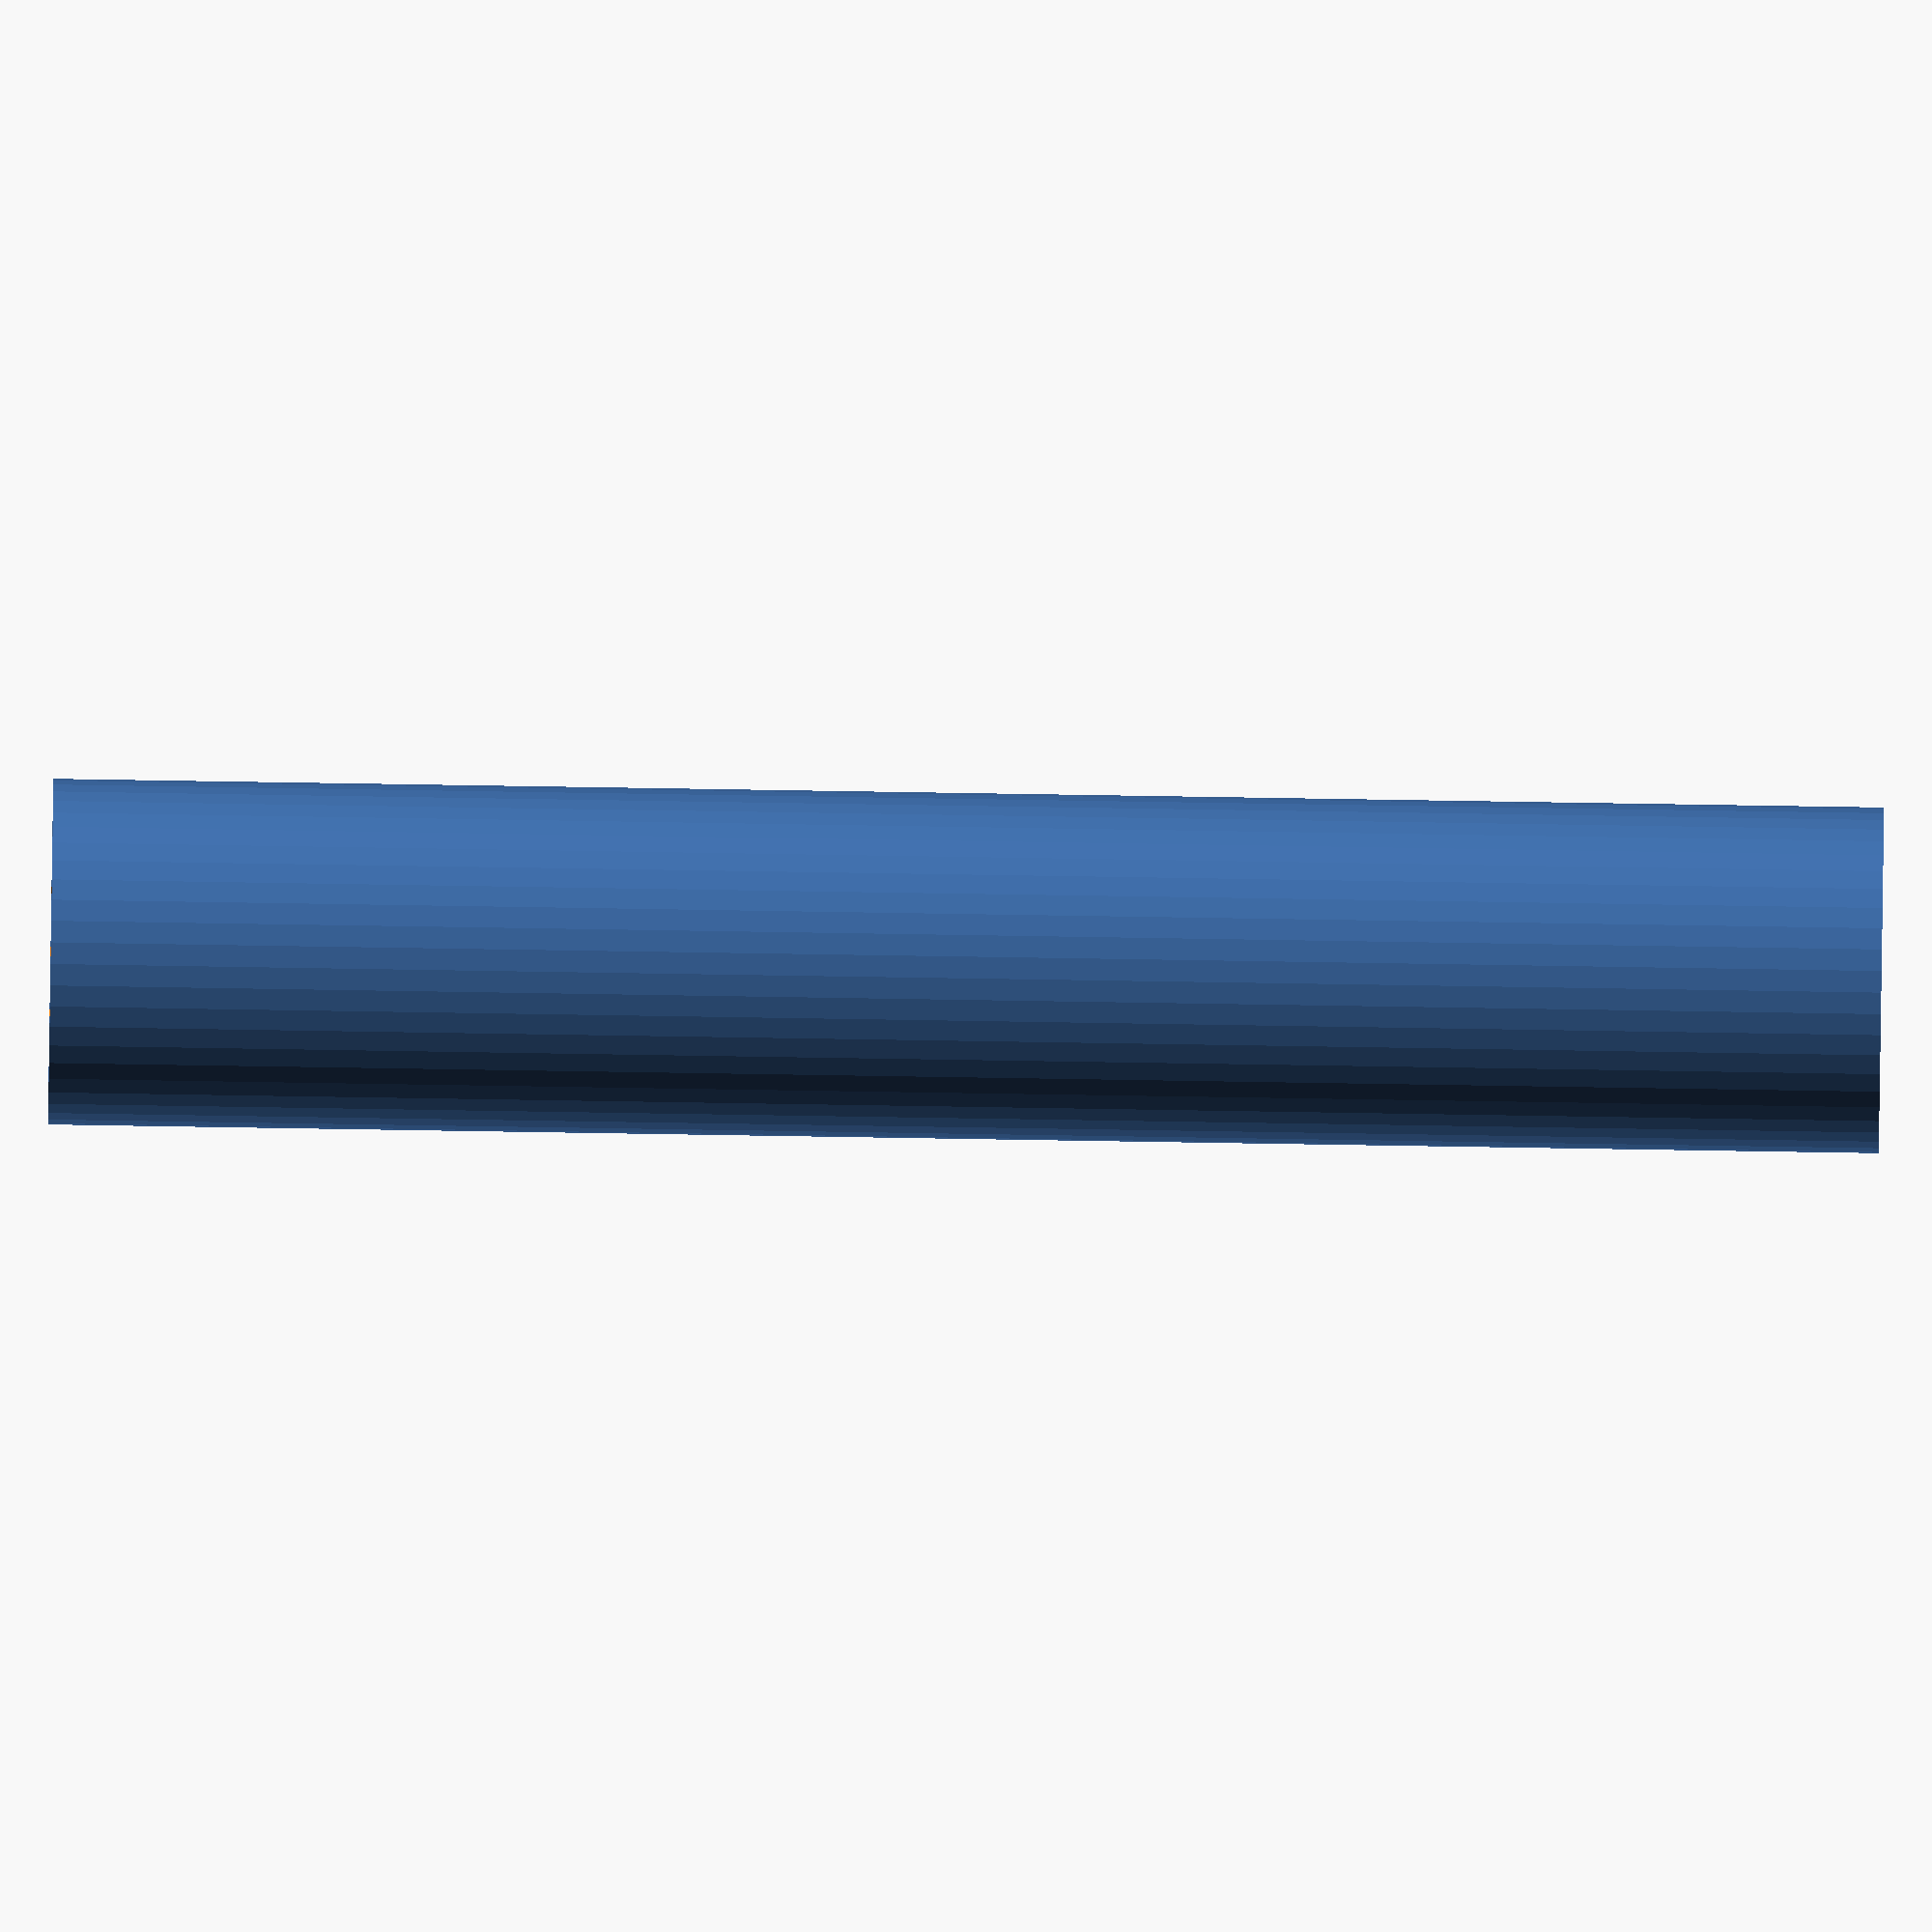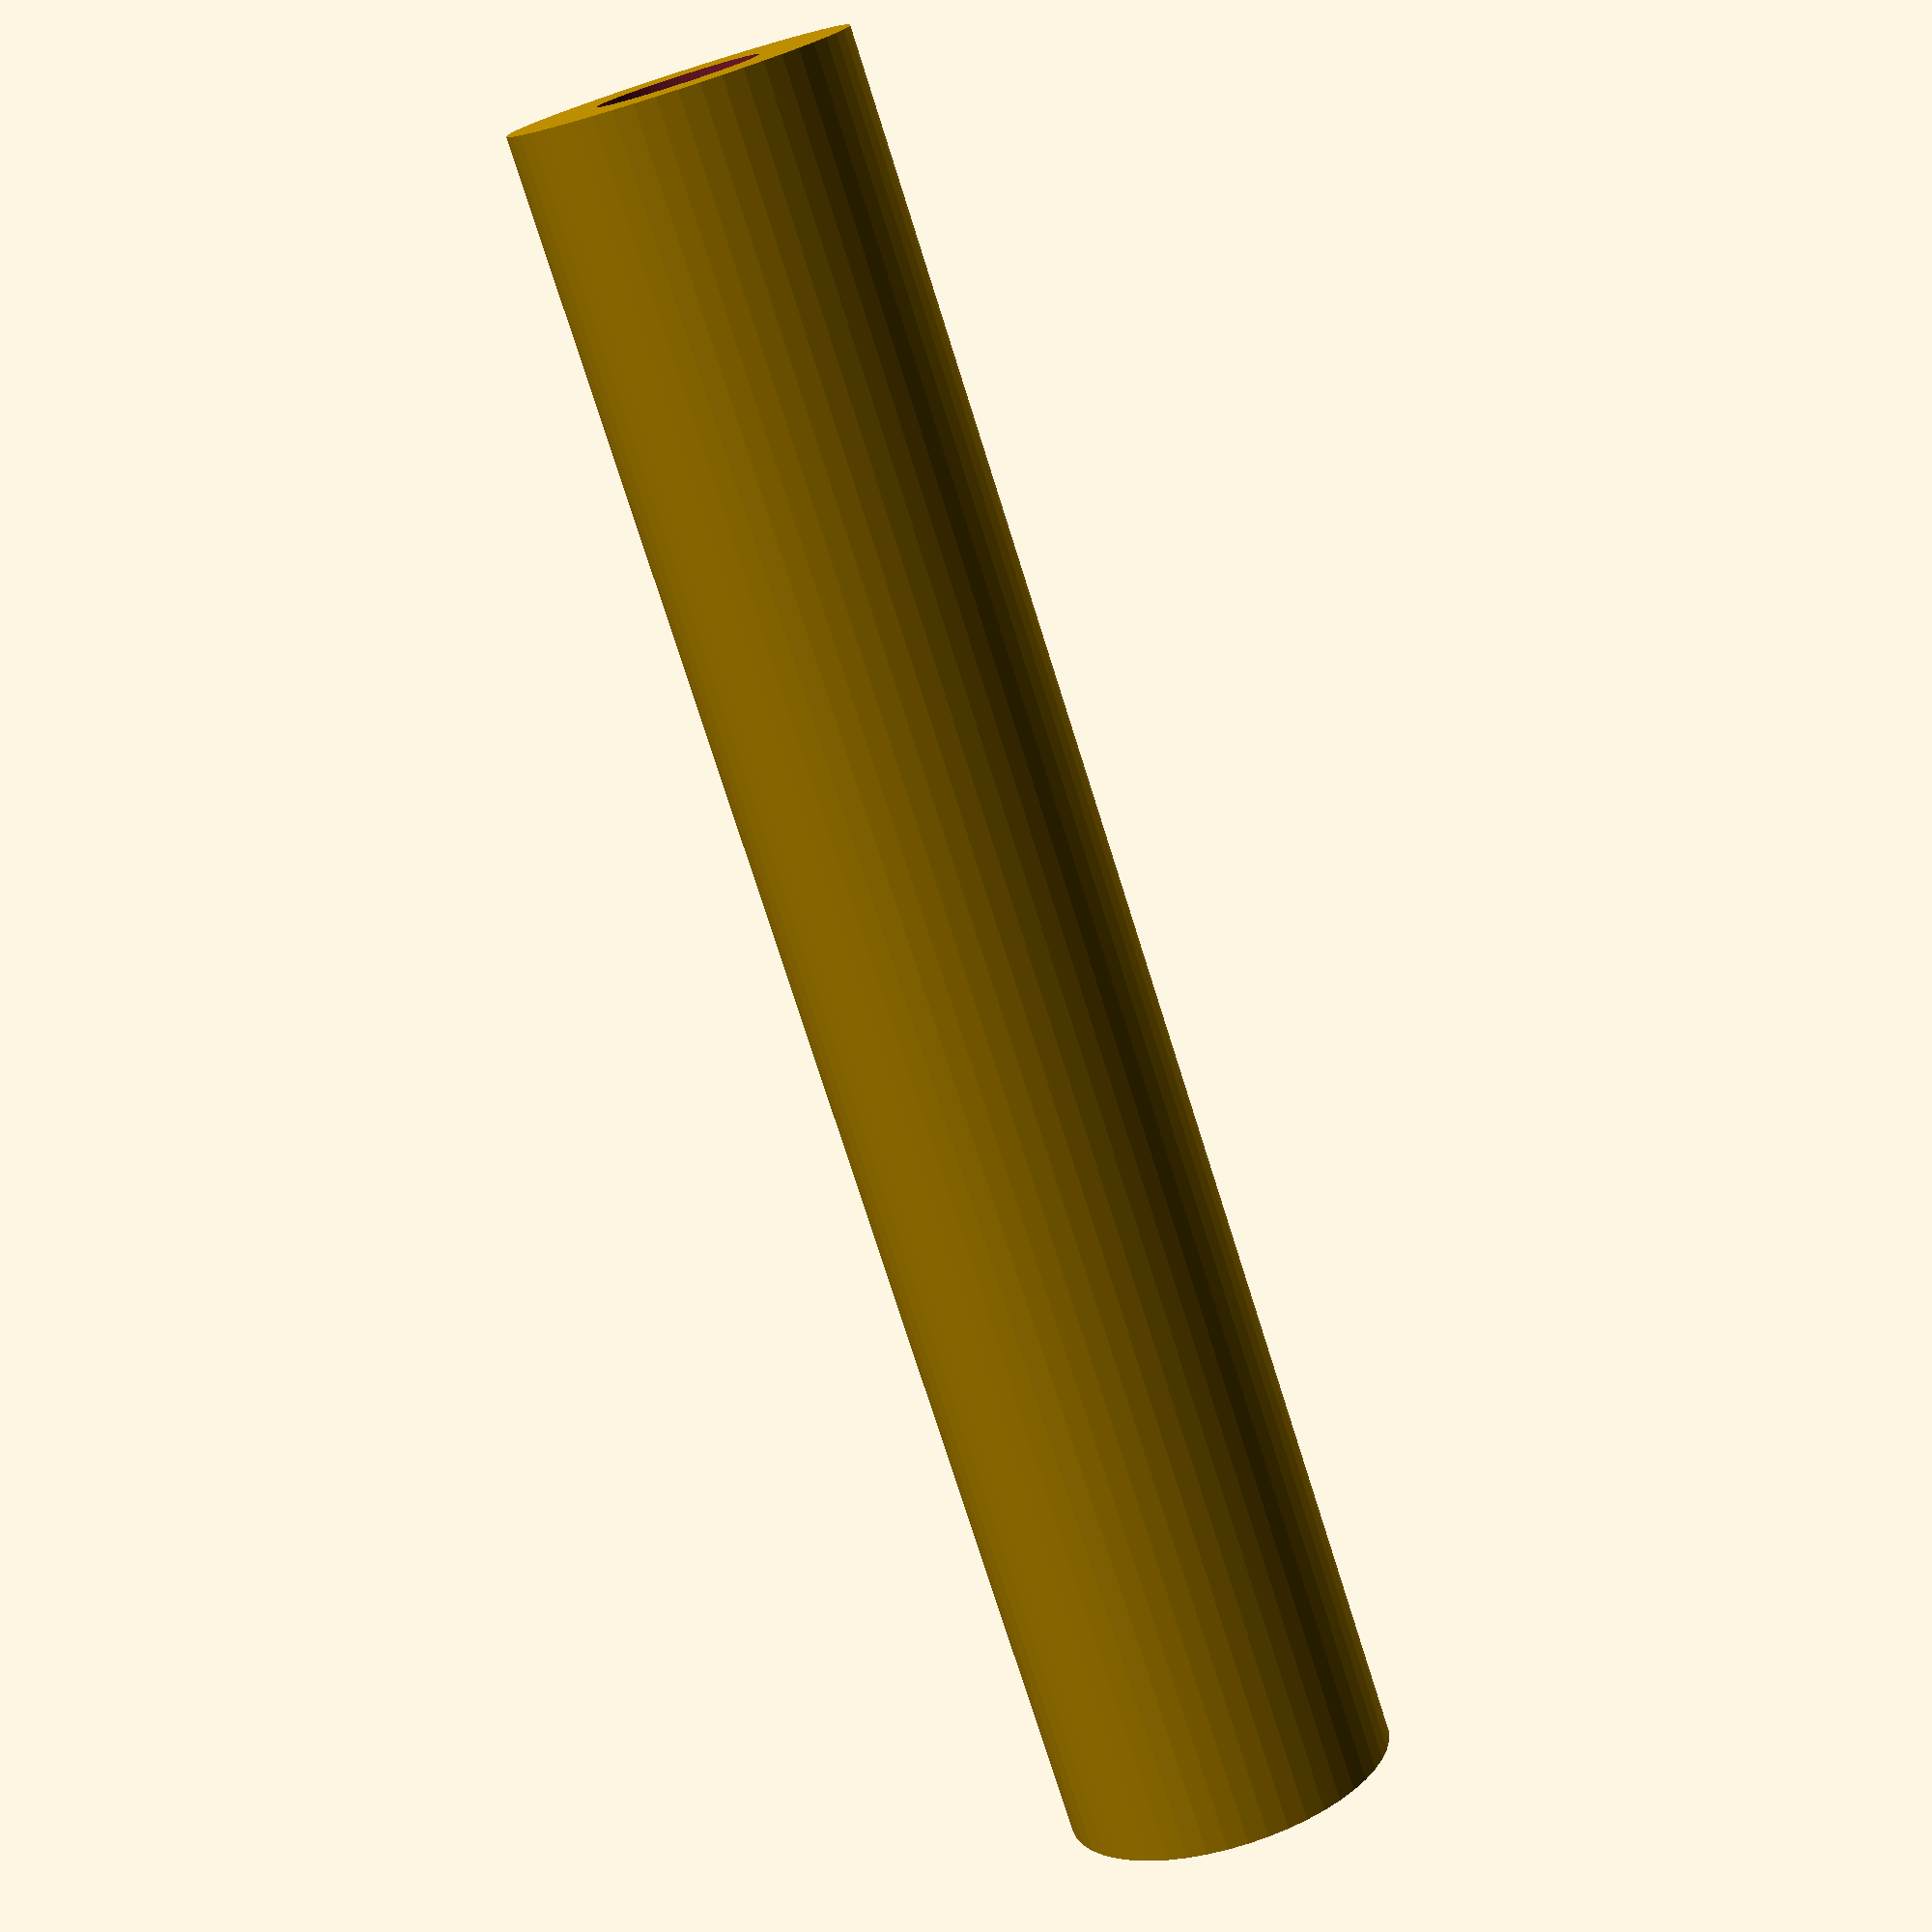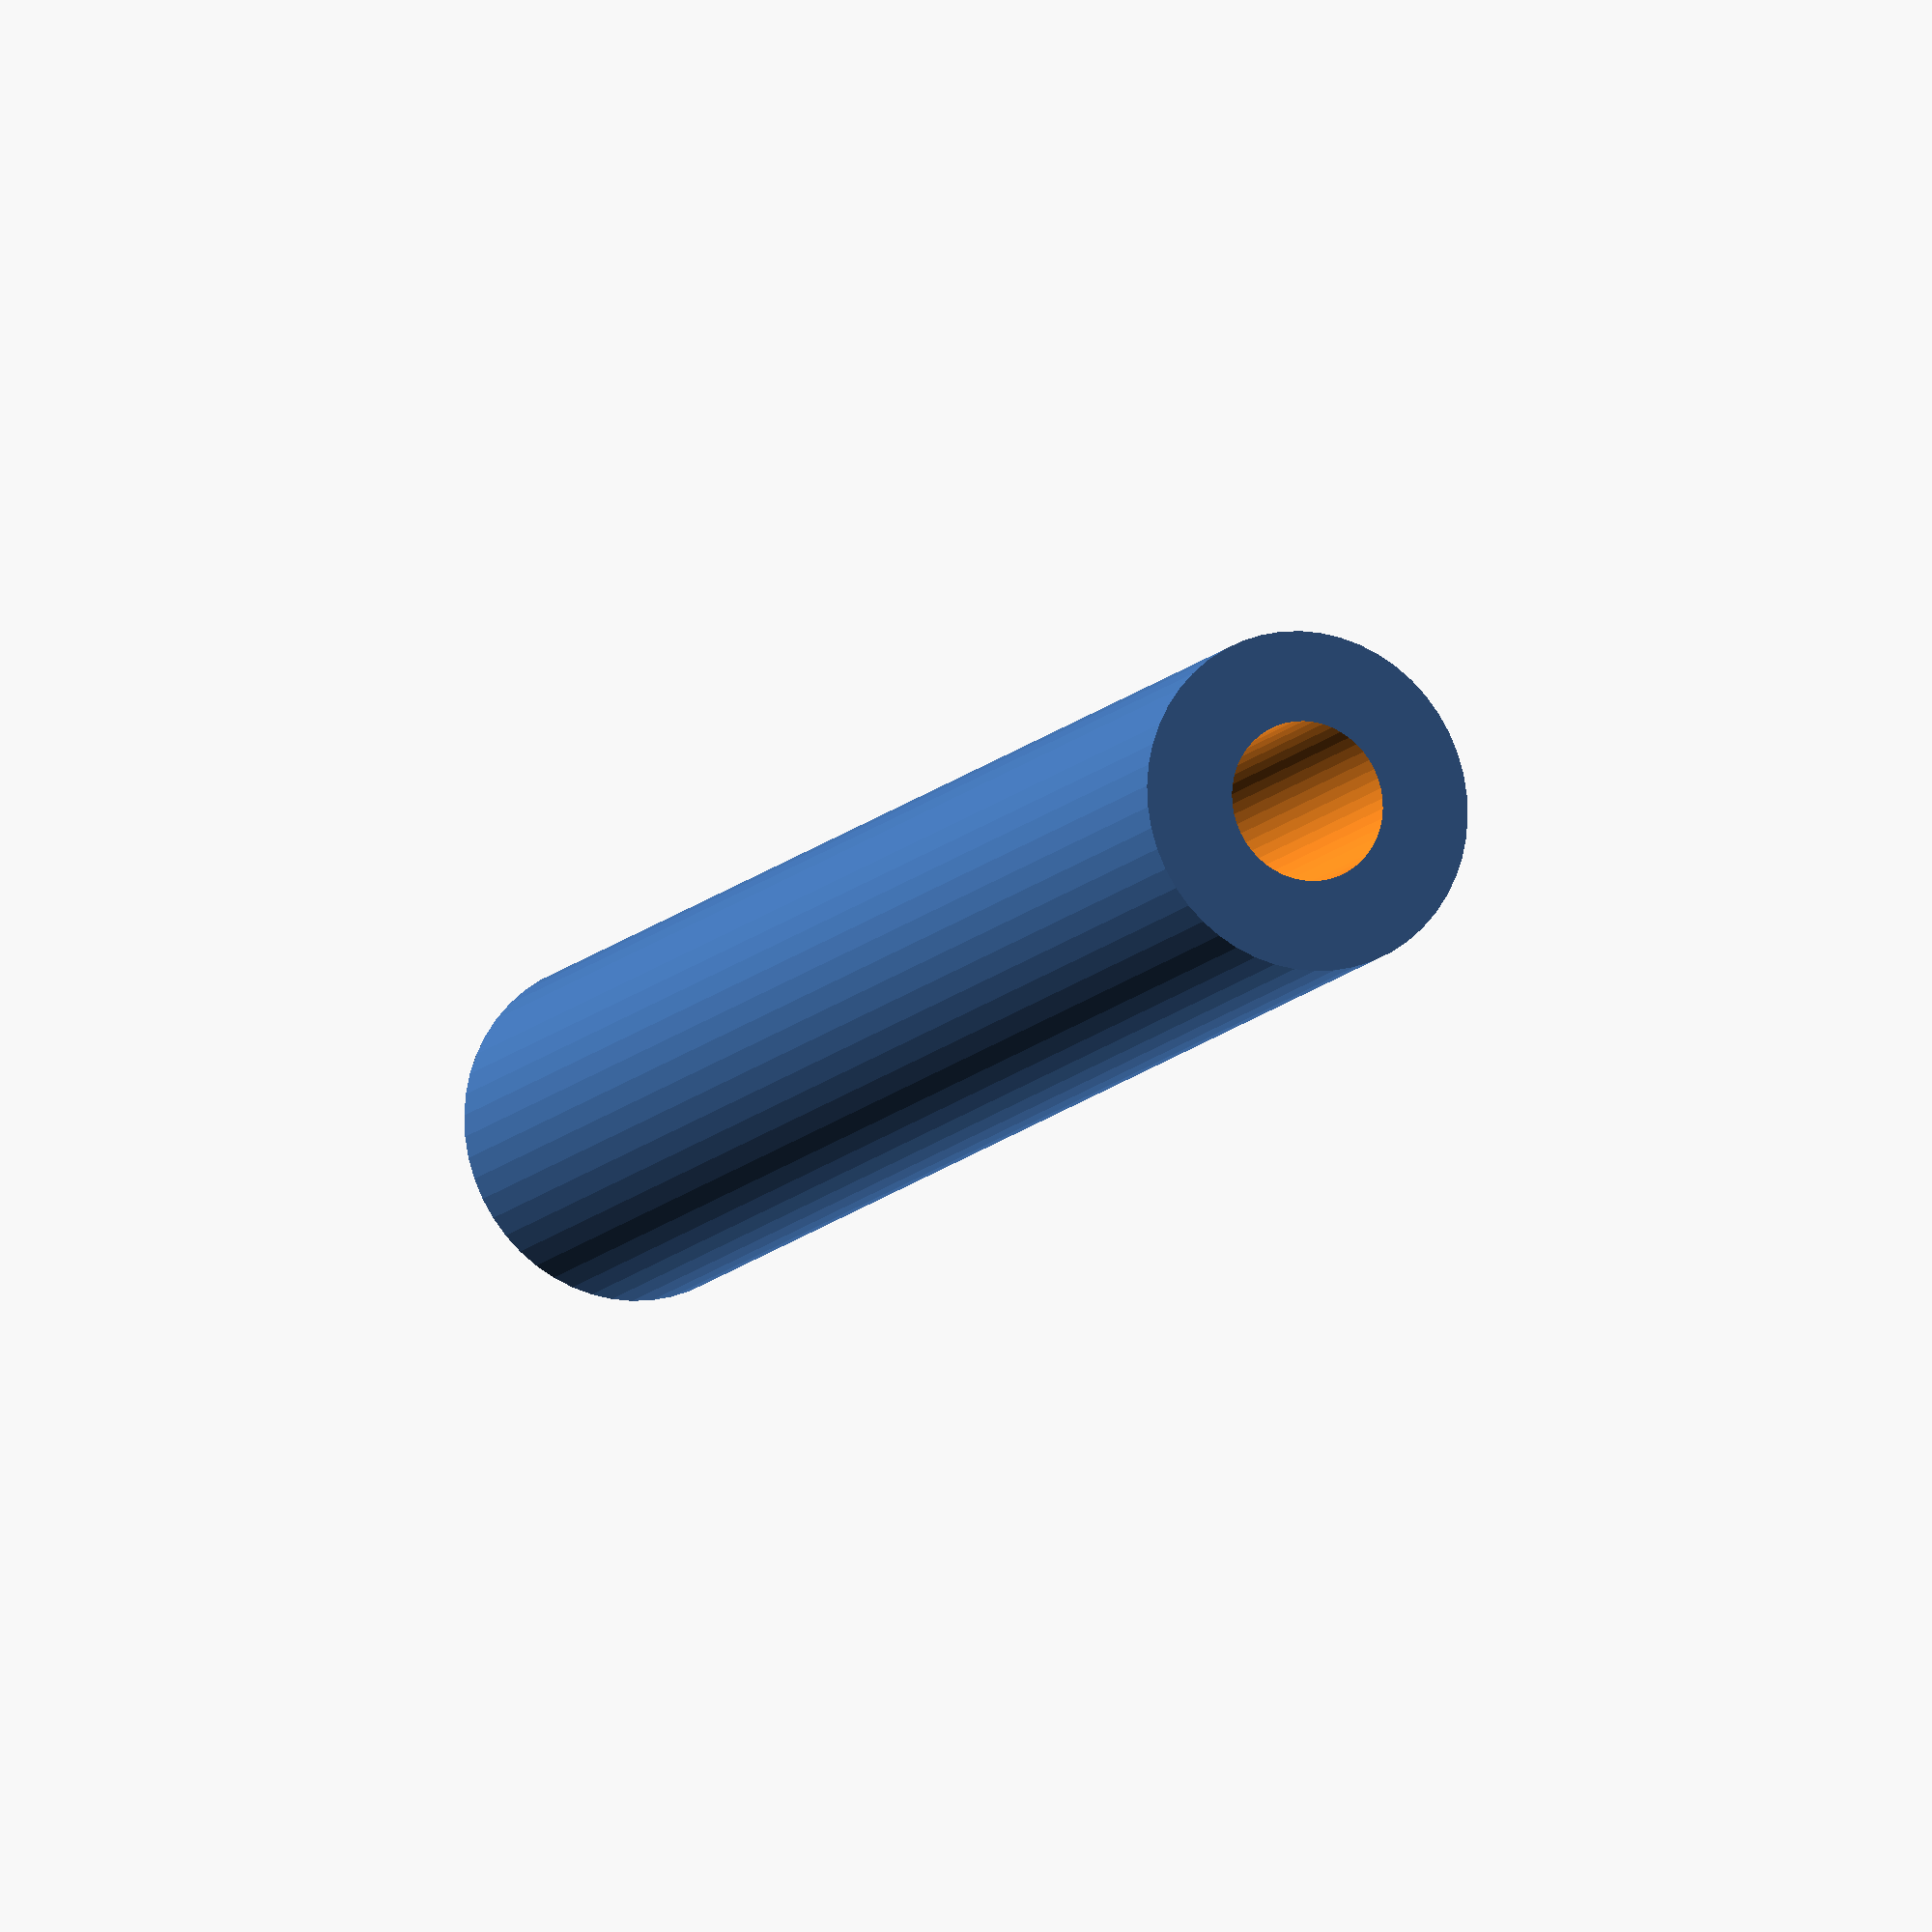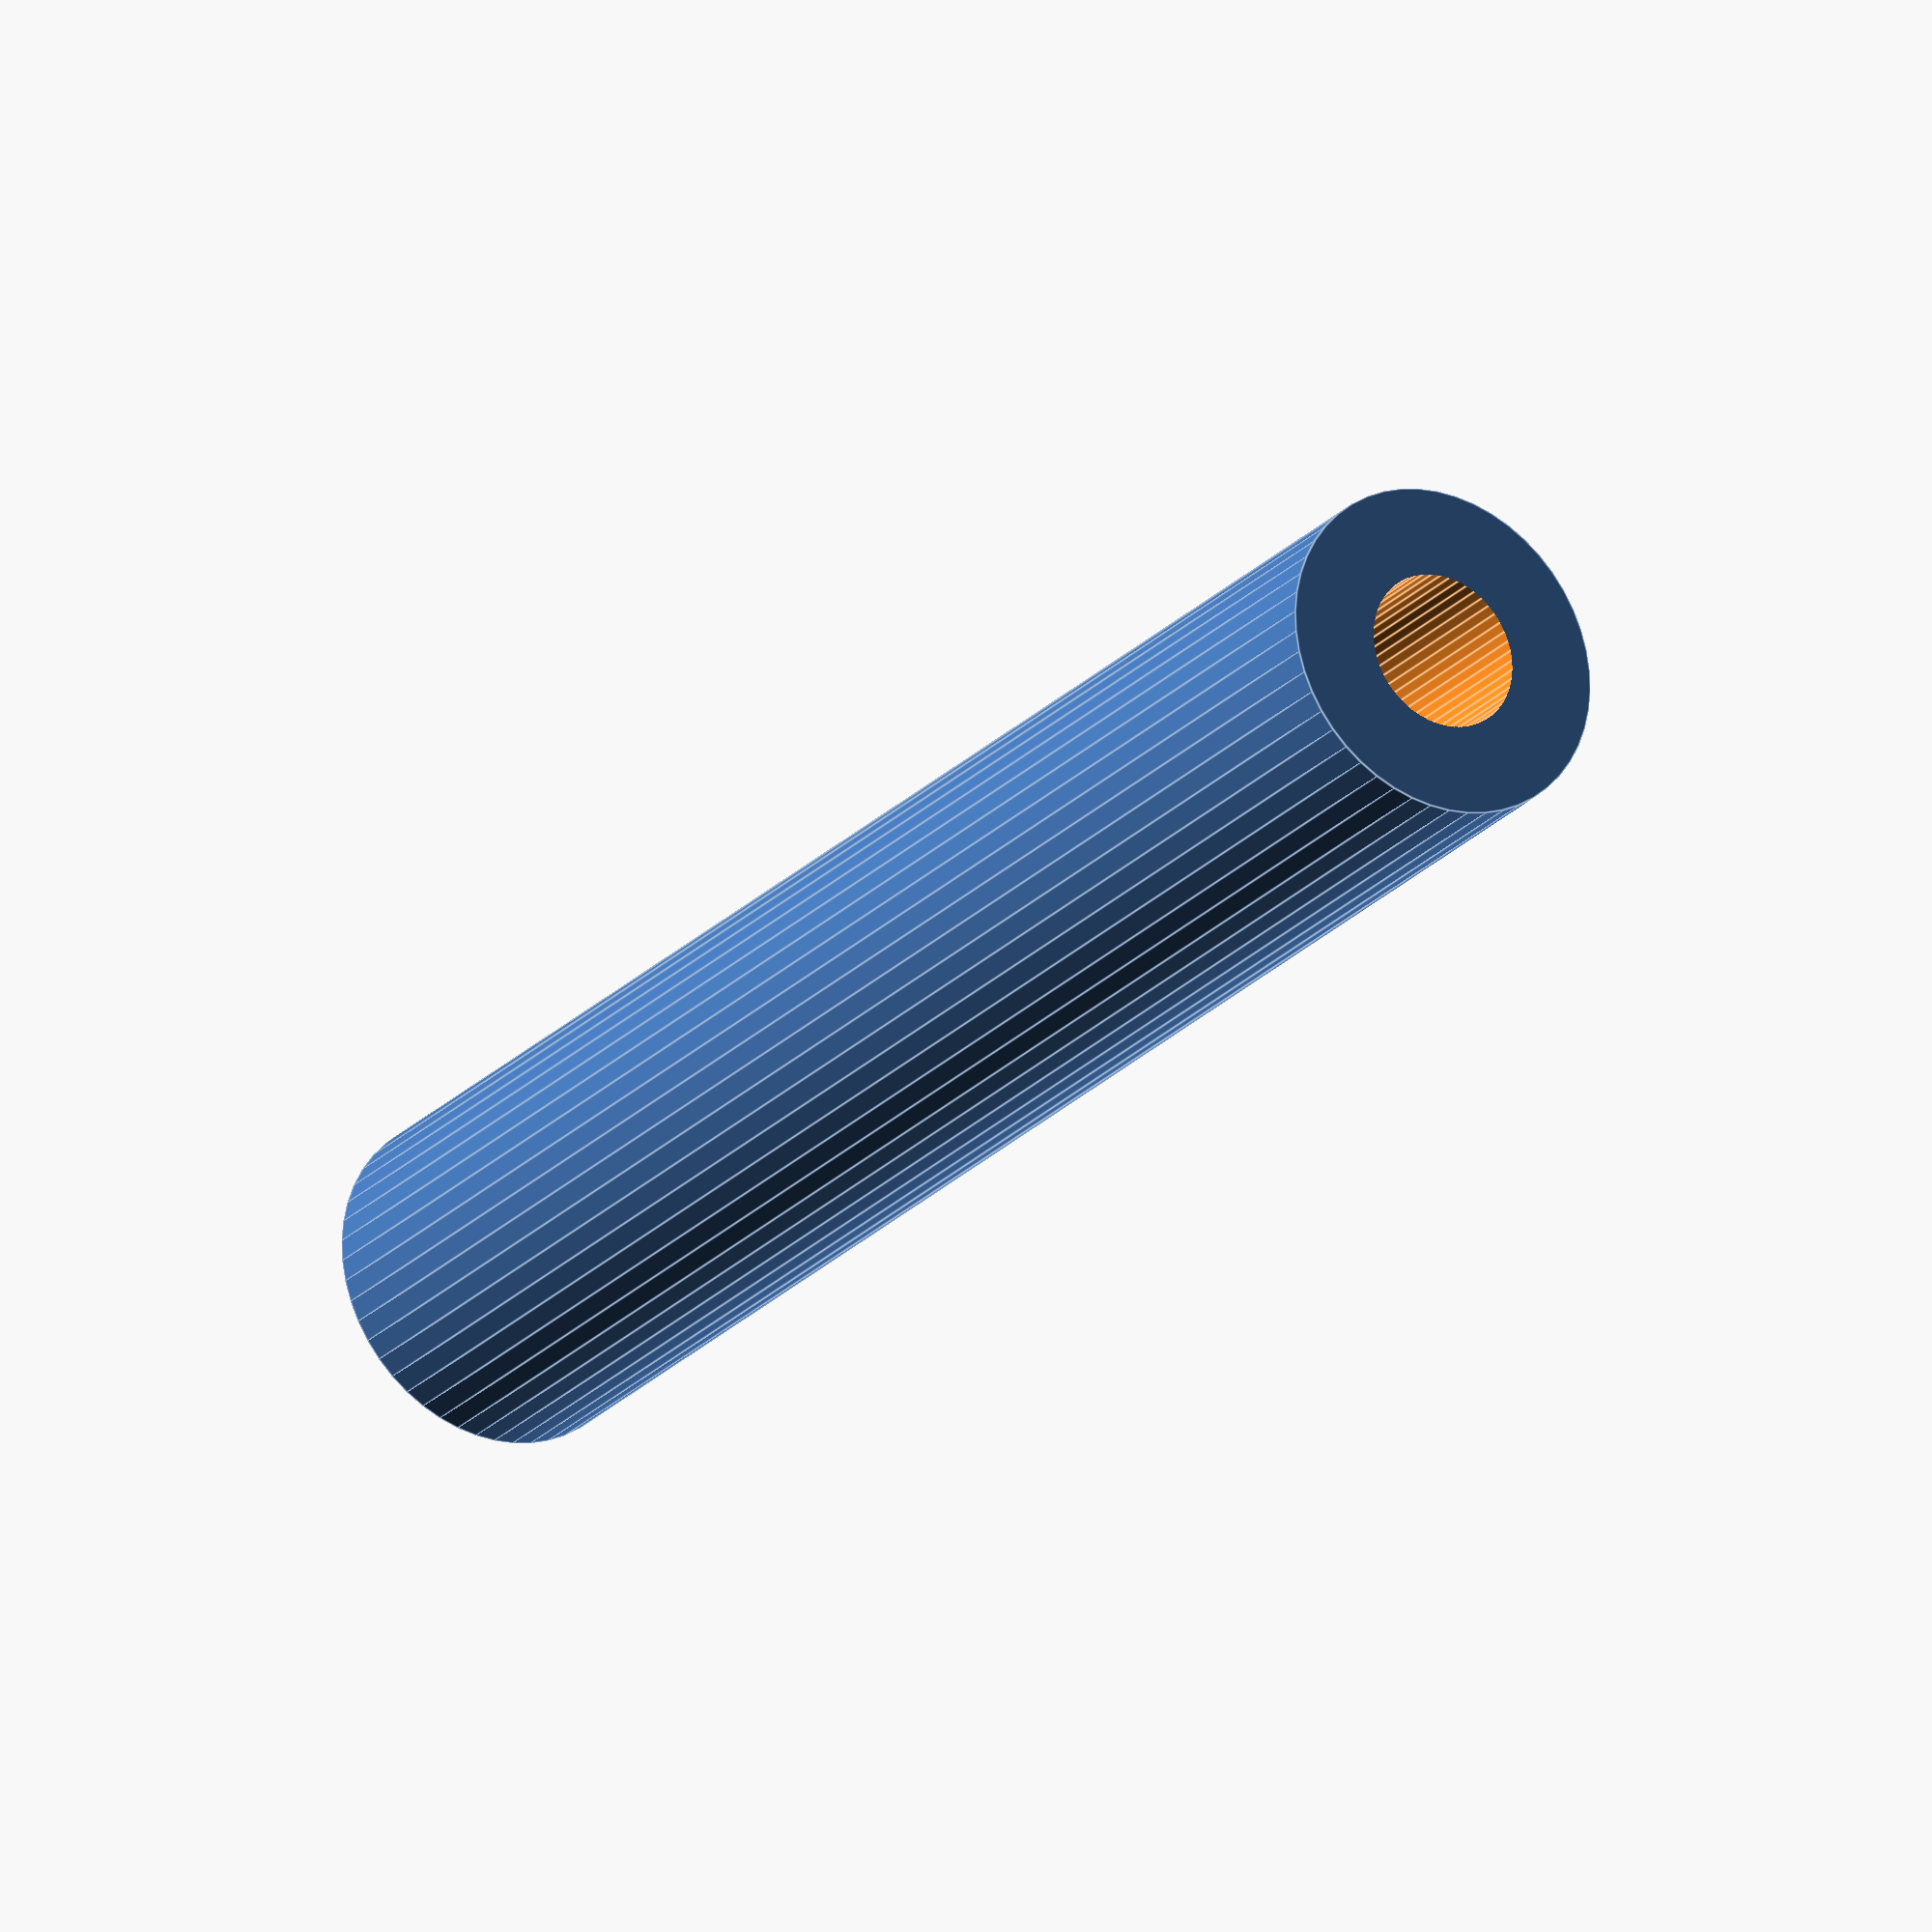
<openscad>
$fn = 50;


difference() {
	union() {
		translate(v = [0, 0, -45.0000000000]) {
			cylinder(h = 90, r = 8.5000000000);
		}
	}
	union() {
		translate(v = [0, 0, -100.0000000000]) {
			cylinder(h = 200, r = 4.0000000000);
		}
	}
}
</openscad>
<views>
elev=266.4 azim=155.3 roll=90.9 proj=o view=solid
elev=75.9 azim=100.6 roll=197.5 proj=p view=wireframe
elev=11.2 azim=145.0 roll=338.1 proj=o view=solid
elev=23.8 azim=272.2 roll=148.6 proj=o view=edges
</views>
